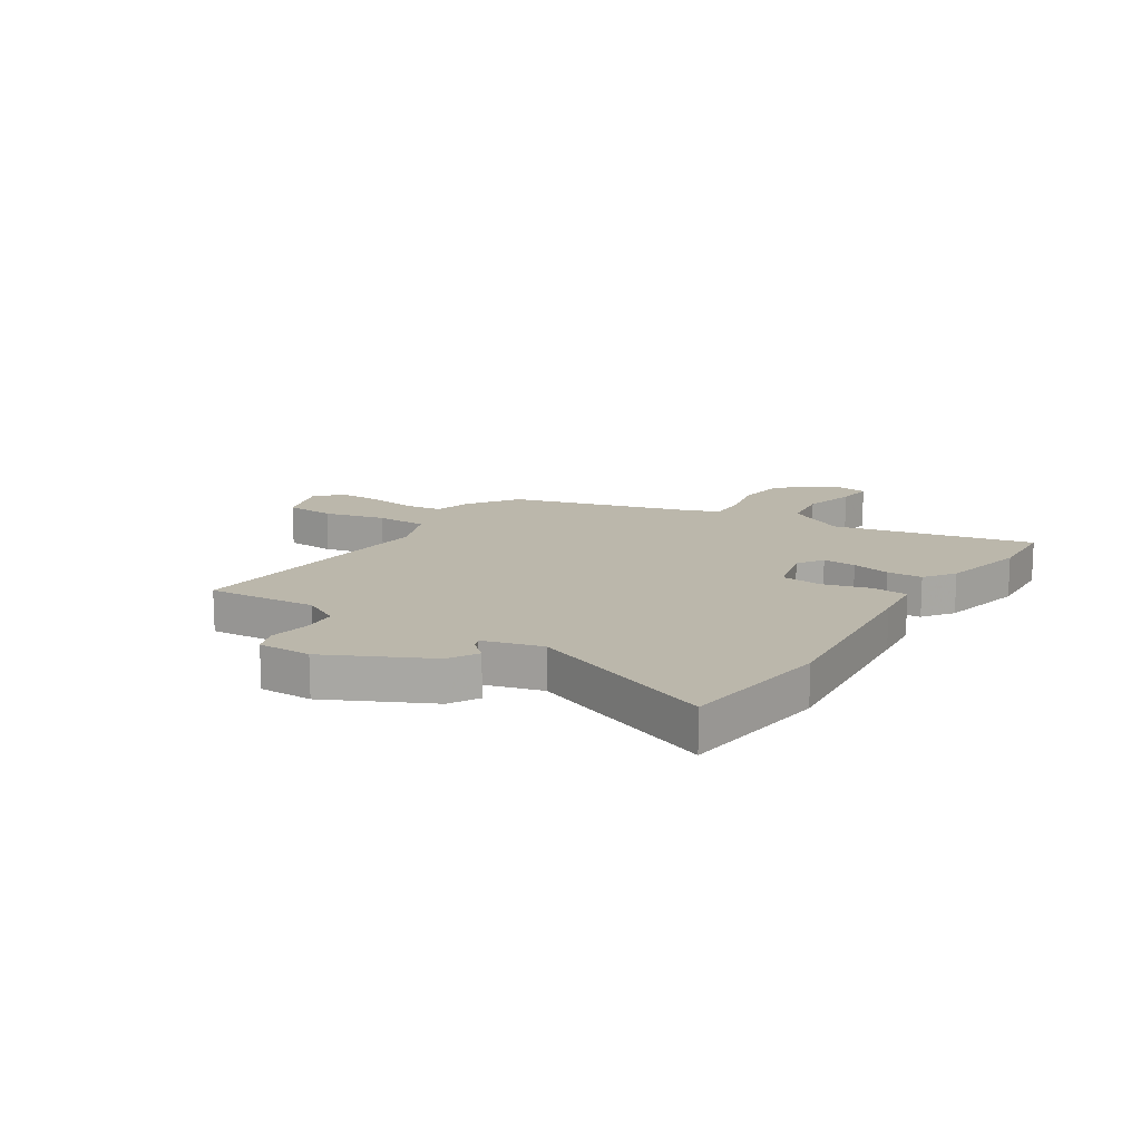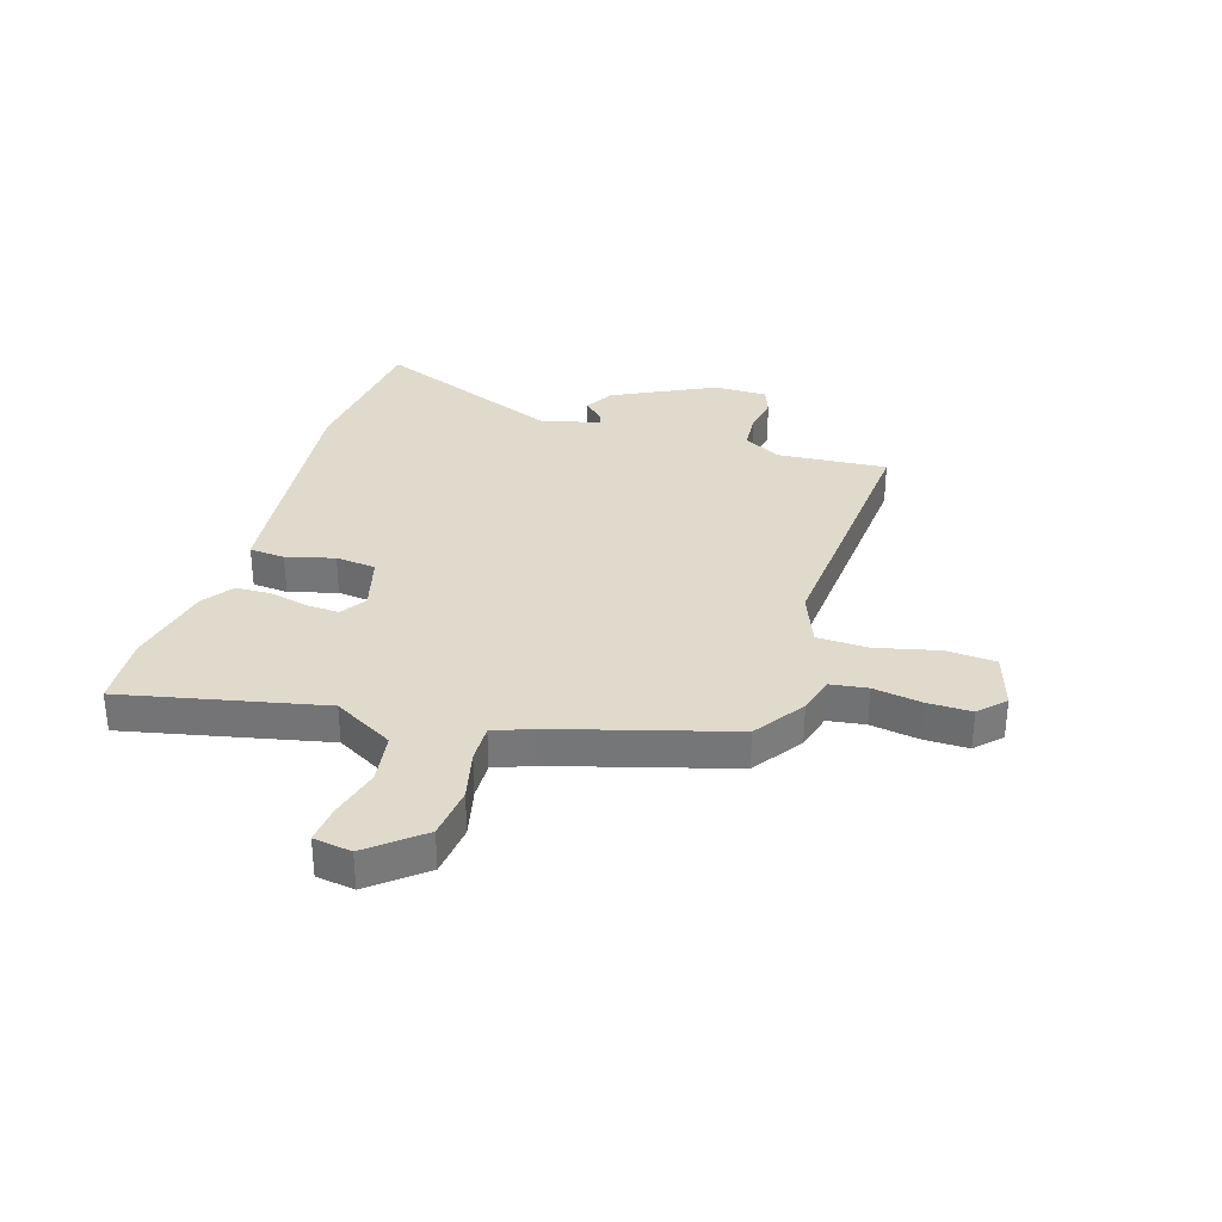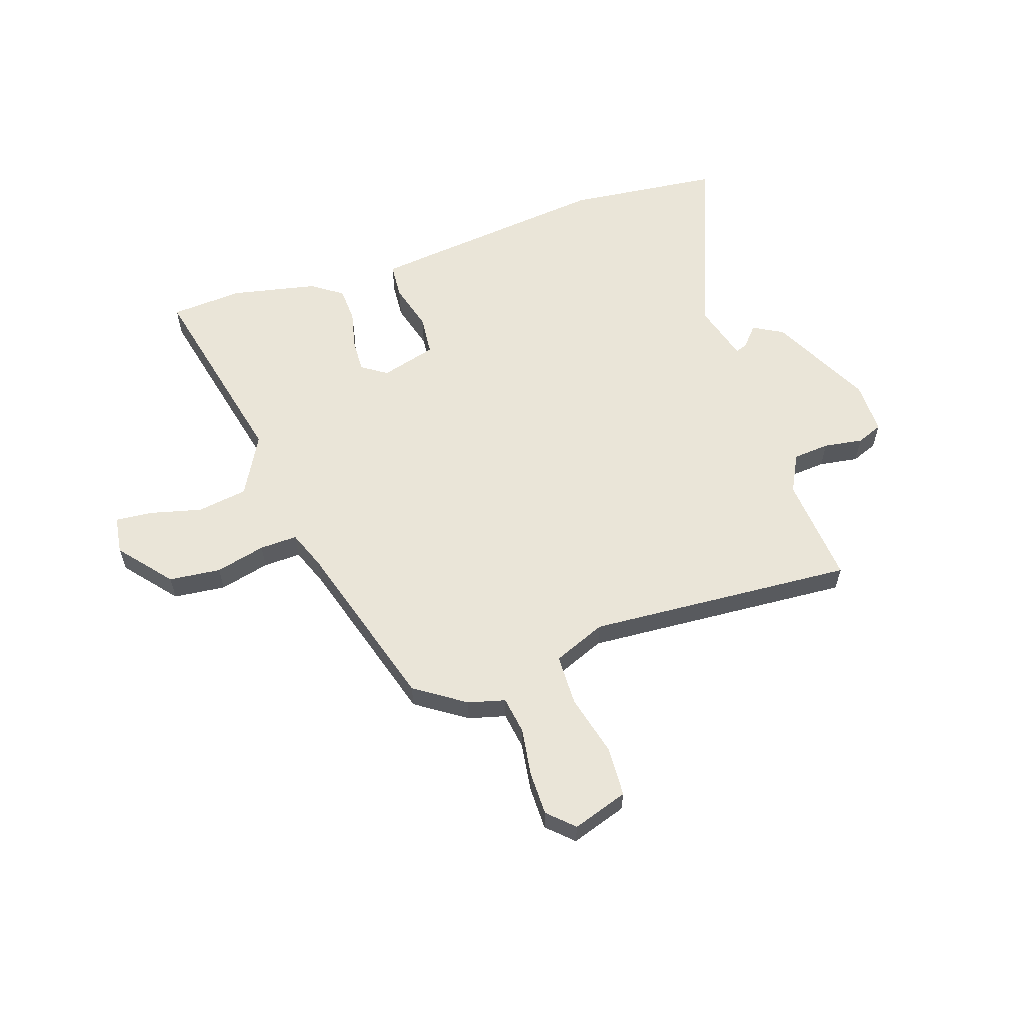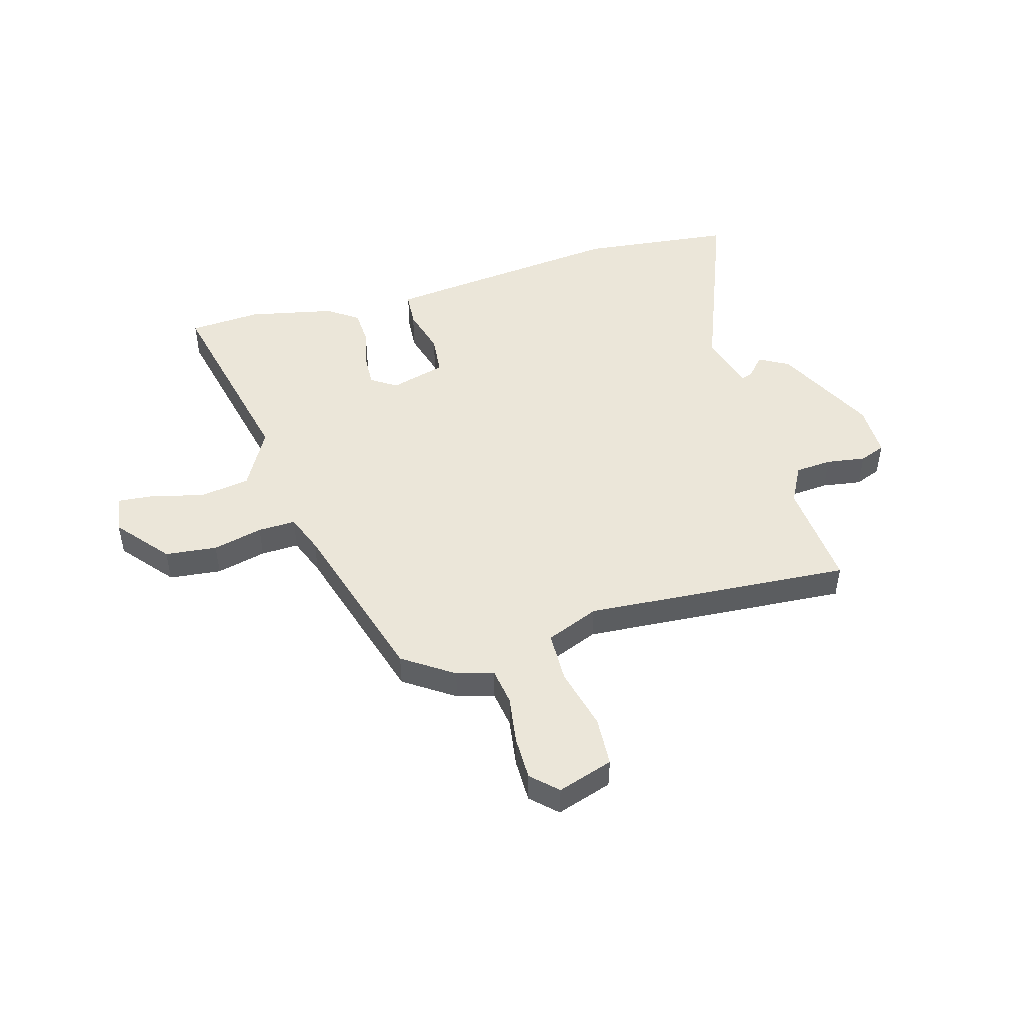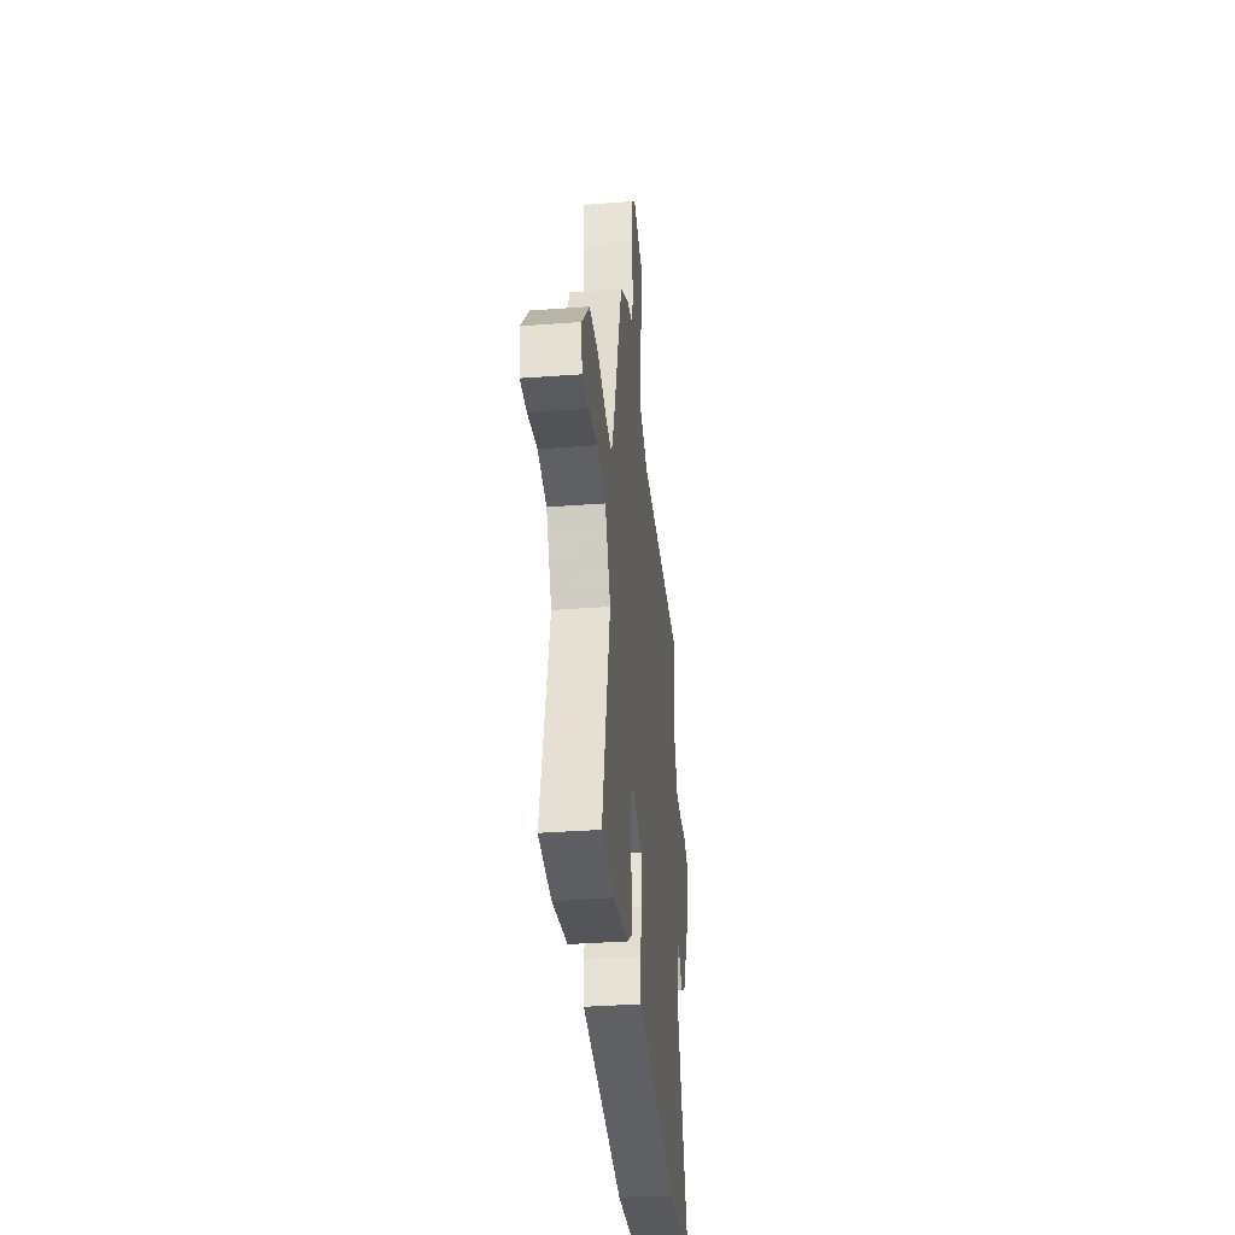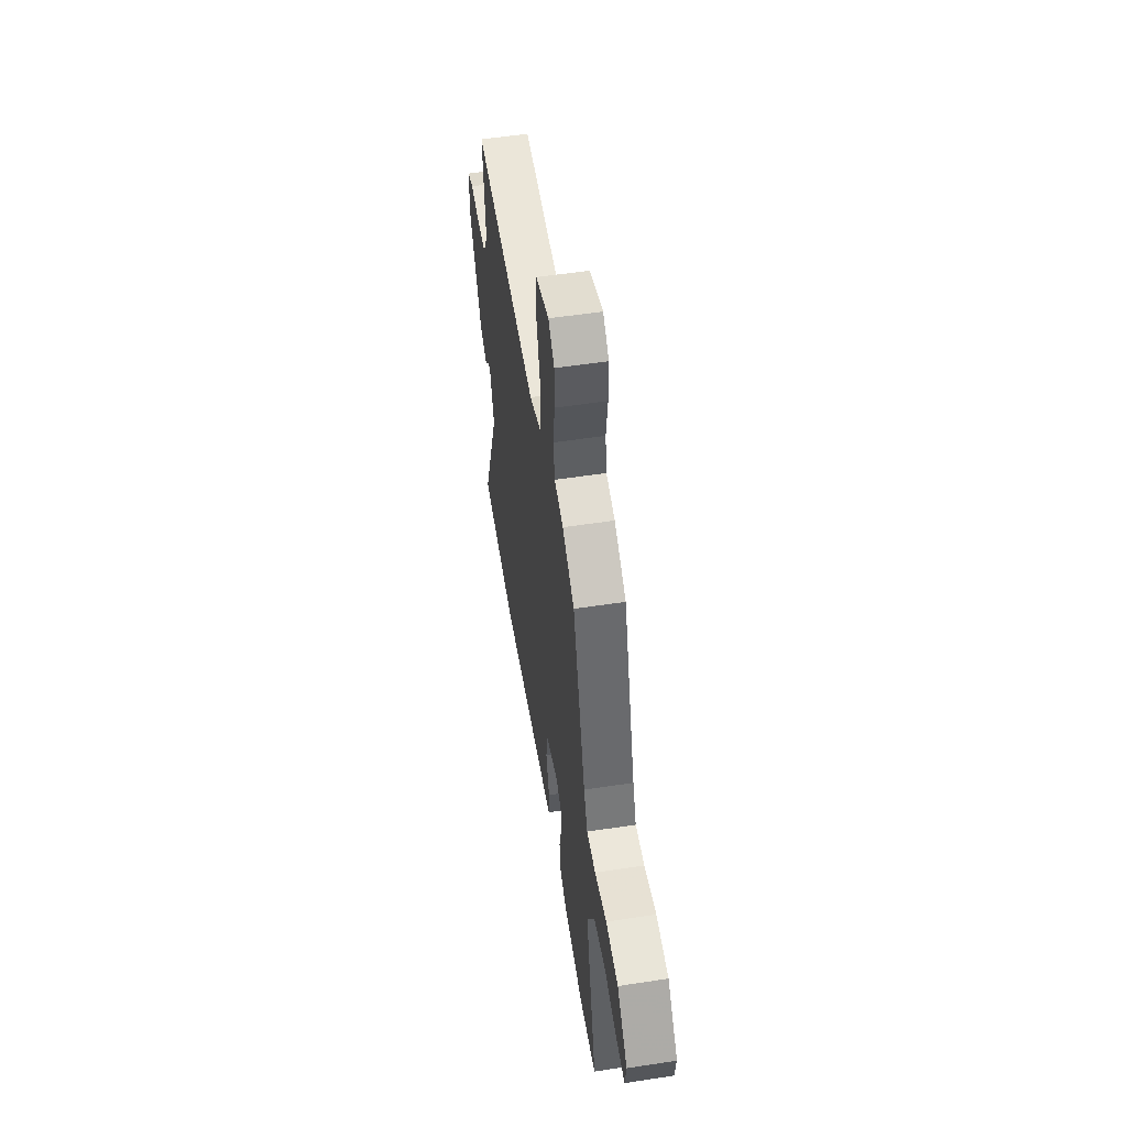
<metadata>
{"format":"obj","ext":"obj","renderer":"f3d","projection":"perspective","resolution":1024,"background":"white","views":[{"elev":14.2,"azim":124.0,"up":"+Y"},{"elev":33.1,"azim":-71.6,"up":"+Y"},{"elev":59.4,"azim":-17.9,"up":"+Y"},{"elev":48.1,"azim":-15.2,"up":"+Y"},{"elev":-35.5,"azim":-84.3,"up":"+Z"},{"elev":54.8,"azim":-99.2,"up":"+Z"}]}
</metadata>
<code>
v -0.45 0.07 -0.504
v -0.58 0.07 -0.494
v -0.495 0.07 -0.136
v -0.553 0.07 -0.027
v -0.644 0.07 -0.012
v -0.739 0.07 -0.035
v -0.805 0.07 -0.04
v -0.814 0.07 0.029
v -0.735 0.07 0.122
v -0.641 0.07 0.131
v -0.551 0.07 0.108
v -0.483 0.07 0.105
v -0.455 0.07 0.175
v -0.359 0.07 0.486
v -0.268 0.07 0.546
v -0.201 0.07 0.563
v -0.19 0.07 0.63
v -0.202 0.07 0.718
v -0.201 0.07 0.797
v -0.155 0.07 0.84
v -0.055 0.07 0.806
v -0.051 0.07 0.716
v -0.08 0.07 0.605
v -0.079 0.07 0.512
v 0.016 0.07 0.472
v 0.498 0.07 0.499
v 0.479 0.07 0.302
v 0.514 0.07 0.233
v 0.58 0.07 0.227
v 0.651 0.07 0.237
v 0.698 0.07 0.218
v 0.696 0.07 0.122
v 0.602 0.07 -0.059
v 0.548 0.07 -0.088
v 0.517 0.07 -0.052
v 0.495 0.07 -0.043
v 0.464 0.07 -0.148
v 0.593 0.07 -0.491
v 0.318 0.07 -0.518
v -0.027 0.07 -0.476
v -0.121 0.07 -0.464
v -0.125 0.07 -0.4
v -0.1 0.07 -0.314
v -0.106 0.07 -0.241
v -0.206 0.07 -0.212
v -0.252 0.07 -0.242
v -0.25 0.07 -0.302
v -0.235 0.07 -0.372
v -0.239 0.07 -0.435
v -0.294 0.07 -0.473
v -0.45 0 -0.504
v -0.58 0 -0.494
v -0.495 0 -0.136
v -0.553 0 -0.027
v -0.644 0 -0.012
v -0.739 0 -0.035
v -0.805 0 -0.04
v -0.814 0 0.029
v -0.735 0 0.122
v -0.641 0 0.131
v -0.551 0 0.108
v -0.483 0 0.105
v -0.455 0 0.175
v -0.359 0 0.486
v -0.268 0 0.546
v -0.201 0 0.563
v -0.19 0 0.63
v -0.202 0 0.718
v -0.201 0 0.797
v -0.155 0 0.84
v -0.055 0 0.806
v -0.051 0 0.716
v -0.08 0 0.605
v -0.079 0 0.512
v 0.016 0 0.472
v 0.498 0 0.499
v 0.479 0 0.302
v 0.514 0 0.233
v 0.58 0 0.227
v 0.651 0 0.237
v 0.698 0 0.218
v 0.696 0 0.122
v 0.602 0 -0.059
v 0.548 0 -0.088
v 0.517 0 -0.052
v 0.495 0 -0.043
v 0.464 0 -0.148
v 0.593 0 -0.491
v 0.318 0 -0.518
v -0.027 0 -0.476
v -0.121 0 -0.464
v -0.125 0 -0.4
v -0.1 0 -0.314
v -0.106 0 -0.241
v -0.206 0 -0.212
v -0.252 0 -0.242
v -0.25 0 -0.302
v -0.235 0 -0.372
v -0.239 0 -0.435
v -0.294 0 -0.473
f 47 48 49 50
f 46 47 50 1
f 40 41 42 43
f 40 43 44
f 37 38 39 40
f 36 37 40 44
f 32 33 34 35
f 32 35 36
f 29 30 31 32
f 28 29 32 36
f 27 28 36 44
f 25 26 27 44
f 20 21 22 23
f 20 23 24
f 17 18 19 20
f 16 17 20 24
f 13 14 15 16
f 12 13 16 24
f 8 9 10 11
f 8 11 12
f 5 6 7 8
f 4 5 8 12
f 3 4 12 24
f 46 1 2 3
f 45 46 3 24
f 24 25 44 45
f 100 99 98 97
f 51 100 97 96
f 93 92 91 90
f 94 93 90
f 90 89 88 87
f 94 90 87 86
f 85 84 83 82
f 86 85 82
f 82 81 80 79
f 86 82 79 78
f 94 86 78 77
f 94 77 76 75
f 73 72 71 70
f 74 73 70
f 70 69 68 67
f 74 70 67 66
f 66 65 64 63
f 74 66 63 62
f 61 60 59 58
f 62 61 58
f 58 57 56 55
f 62 58 55 54
f 74 62 54 53
f 53 52 51 96
f 74 53 96 95
f 95 94 75 74
f 1 51 52 2
f 2 52 53 3
f 3 53 54 4
f 4 54 55 5
f 5 55 56 6
f 6 56 57 7
f 7 57 58 8
f 8 58 59 9
f 9 59 60 10
f 10 60 61 11
f 11 61 62 12
f 12 62 63 13
f 13 63 64 14
f 14 64 65 15
f 15 65 66 16
f 16 66 67 17
f 17 67 68 18
f 18 68 69 19
f 19 69 70 20
f 20 70 71 21
f 21 71 72 22
f 22 72 73 23
f 23 73 74 24
f 24 74 75 25
f 25 75 76 26
f 26 76 77 27
f 27 77 78 28
f 28 78 79 29
f 29 79 80 30
f 30 80 81 31
f 31 81 82 32
f 32 82 83 33
f 33 83 84 34
f 34 84 85 35
f 35 85 86 36
f 36 86 87 37
f 37 87 88 38
f 38 88 89 39
f 39 89 90 40
f 40 90 91 41
f 41 91 92 42
f 42 92 93 43
f 43 93 94 44
f 44 94 95 45
f 45 95 96 46
f 46 96 97 47
f 47 97 98 48
f 48 98 99 49
f 49 99 100 50
f 50 100 51 1

</code>
